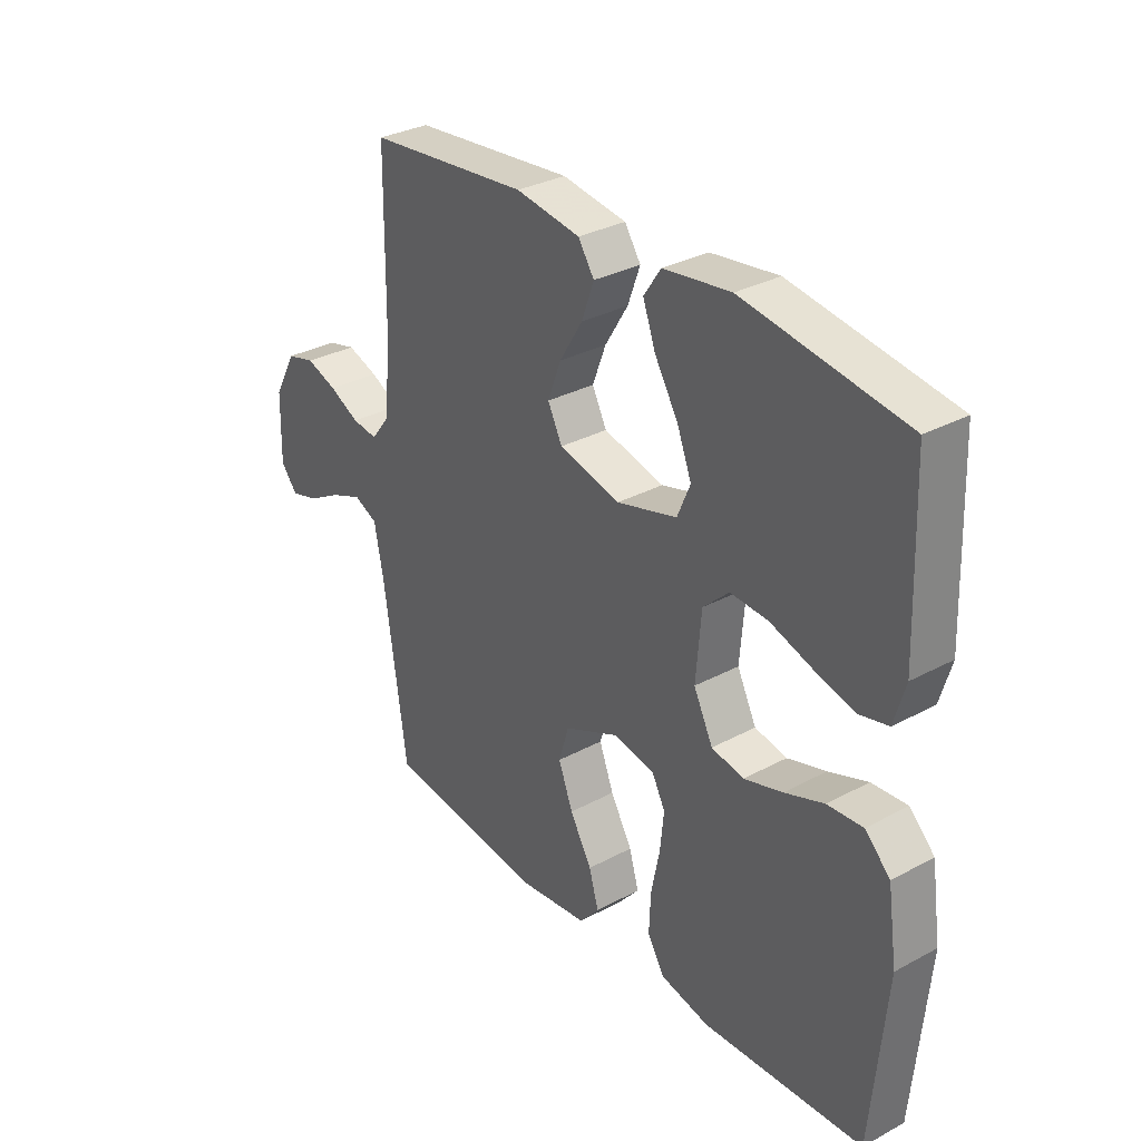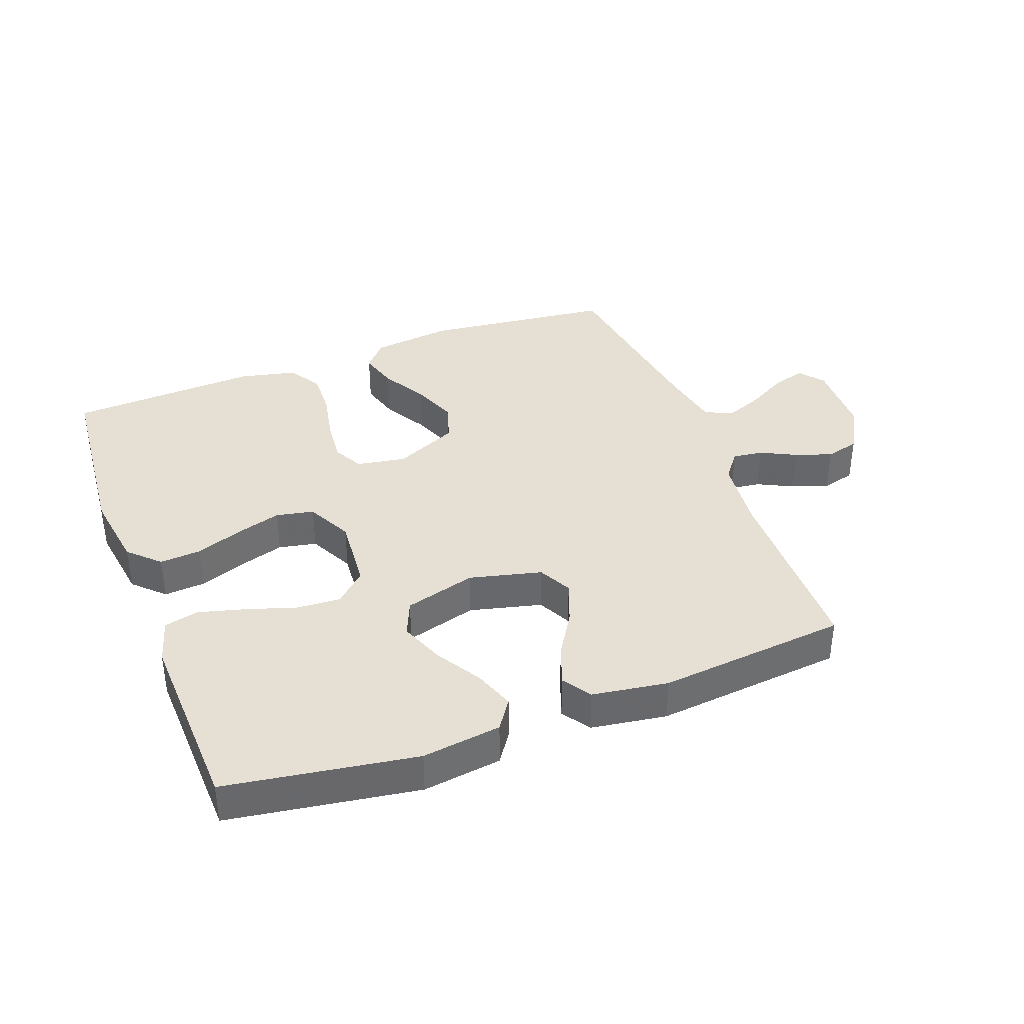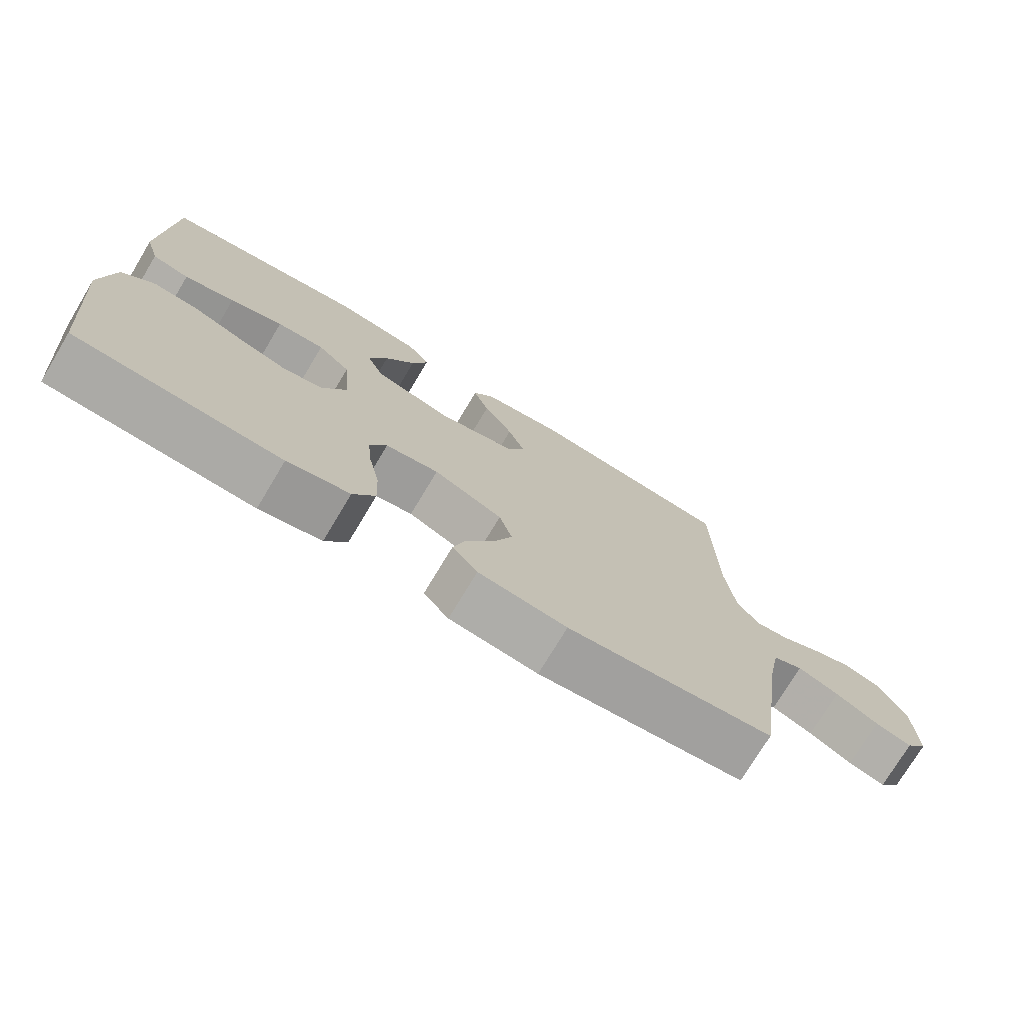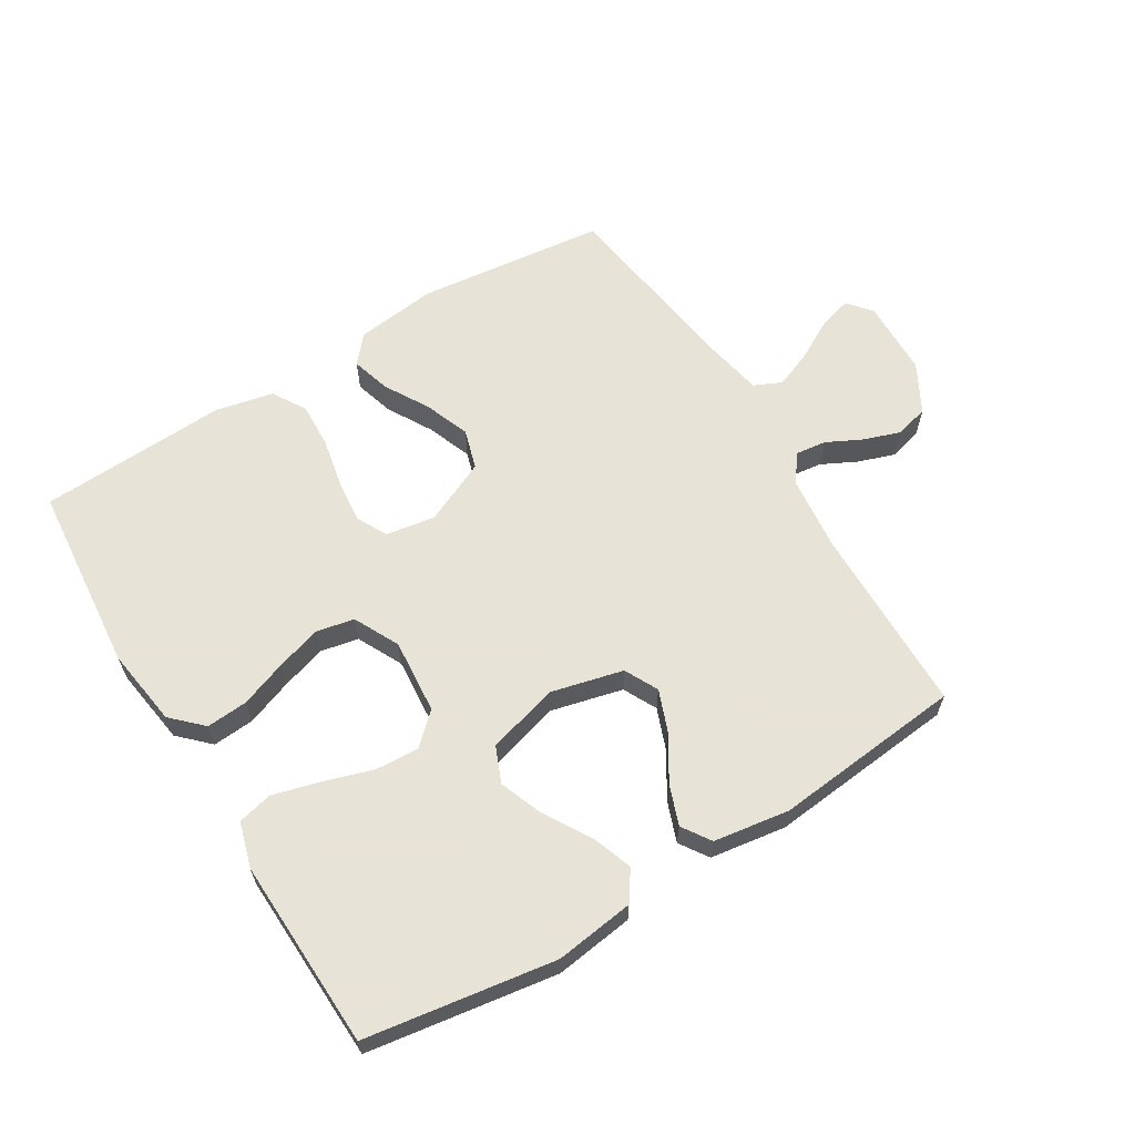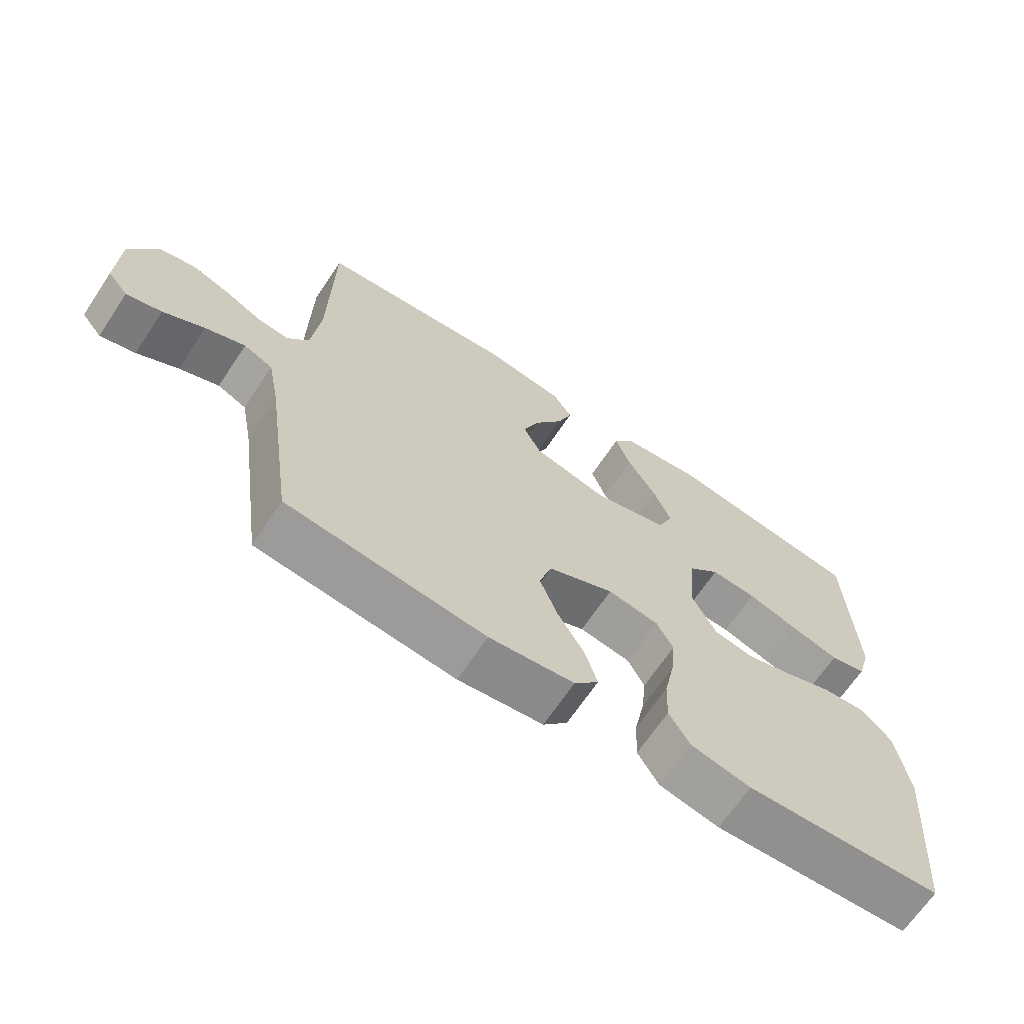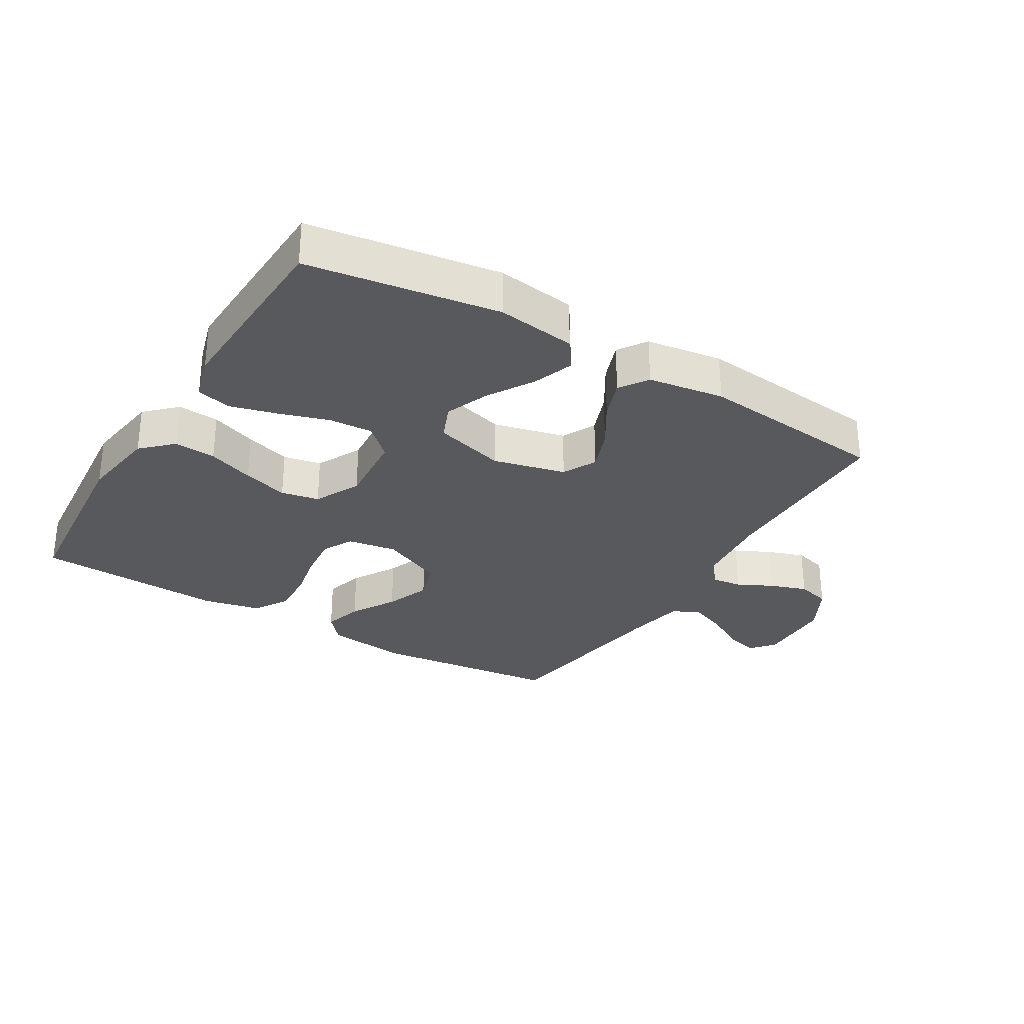
<metadata>
{"format":"obj","ext":"obj","renderer":"f3d","projection":"perspective","resolution":1024,"background":"white","views":[{"elev":31.8,"azim":-127.2,"up":"+Z"},{"elev":37.9,"azim":-20.6,"up":"+Y"},{"elev":-74.8,"azim":-31.0,"up":"+Z"},{"elev":62.6,"azim":-31.4,"up":"+Y"},{"elev":-67.1,"azim":146.3,"up":"+Z"},{"elev":-29.7,"azim":-31.1,"up":"+Y"}]}
</metadata>
<code>
v -0.5 0.07 -0.5
v -0.527 0.07 -0.2
v -0.509 0.07 -0.076
v -0.462 0.07 -0.03
v -0.396 0.07 -0.035
v -0.323 0.07 -0.062
v -0.251 0.07 -0.084
v -0.191 0.07 -0.072
v -0.155 0.07 0
v -0.165 0.07 0.119
v -0.213 0.07 0.164
v -0.283 0.07 0.16
v -0.361 0.07 0.135
v -0.435 0.07 0.115
v -0.49 0.07 0.128
v -0.511 0.07 0.2
v -0.5 0.07 0.5
v -0.2 0.07 0.546
v -0.075 0.07 0.529
v -0.043 0.07 0.482
v -0.066 0.07 0.418
v -0.11 0.07 0.345
v -0.137 0.07 0.276
v -0.113 0.07 0.219
v 0 0.07 0.187
v 0.114 0.07 0.215
v 0.141 0.07 0.268
v 0.116 0.07 0.334
v 0.073 0.07 0.404
v 0.05 0.07 0.467
v 0.08 0.07 0.512
v 0.2 0.07 0.53
v 0.5 0.07 0.5
v 0.504 0.07 0.2
v 0.517 0.07 0.08
v 0.55 0.07 0.037
v 0.598 0.07 0.043
v 0.654 0.07 0.071
v 0.712 0.07 0.091
v 0.765 0.07 0.077
v 0.807 0.07 0
v 0.81 0.07 -0.121
v 0.779 0.07 -0.159
v 0.726 0.07 -0.144
v 0.664 0.07 -0.109
v 0.604 0.07 -0.085
v 0.56 0.07 -0.105
v 0.542 0.07 -0.2
v 0.5 0.07 -0.5
v 0.2 0.07 -0.534
v 0.071 0.07 -0.518
v 0.034 0.07 -0.475
v 0.052 0.07 -0.413
v 0.093 0.07 -0.342
v 0.12 0.07 -0.271
v 0.101 0.07 -0.208
v 0 0.07 -0.162
v -0.078 0.07 -0.175
v -0.103 0.07 -0.223
v -0.096 0.07 -0.292
v -0.08 0.07 -0.37
v -0.077 0.07 -0.442
v -0.109 0.07 -0.495
v -0.2 0.07 -0.515
v -0.5 0 -0.5
v -0.527 0 -0.2
v -0.509 0 -0.076
v -0.462 0 -0.03
v -0.396 0 -0.035
v -0.323 0 -0.062
v -0.251 0 -0.084
v -0.191 0 -0.072
v -0.155 0 0
v -0.165 0 0.119
v -0.213 0 0.164
v -0.283 0 0.16
v -0.361 0 0.135
v -0.435 0 0.115
v -0.49 0 0.128
v -0.511 0 0.2
v -0.5 0 0.5
v -0.2 0 0.546
v -0.075 0 0.529
v -0.043 0 0.482
v -0.066 0 0.418
v -0.11 0 0.345
v -0.137 0 0.276
v -0.113 0 0.219
v 0 0 0.187
v 0.114 0 0.215
v 0.141 0 0.268
v 0.116 0 0.334
v 0.073 0 0.404
v 0.05 0 0.467
v 0.08 0 0.512
v 0.2 0 0.53
v 0.5 0 0.5
v 0.504 0 0.2
v 0.517 0 0.08
v 0.55 0 0.037
v 0.598 0 0.043
v 0.654 0 0.071
v 0.712 0 0.091
v 0.765 0 0.077
v 0.807 0 0
v 0.81 0 -0.121
v 0.779 0 -0.159
v 0.726 0 -0.144
v 0.664 0 -0.109
v 0.604 0 -0.085
v 0.56 0 -0.105
v 0.542 0 -0.2
v 0.5 0 -0.5
v 0.2 0 -0.534
v 0.071 0 -0.518
v 0.034 0 -0.475
v 0.052 0 -0.413
v 0.093 0 -0.342
v 0.12 0 -0.271
v 0.101 0 -0.208
v 0 0 -0.162
v -0.078 0 -0.175
v -0.103 0 -0.223
v -0.096 0 -0.292
v -0.08 0 -0.37
v -0.077 0 -0.442
v -0.109 0 -0.495
v -0.2 0 -0.515
f 60 61 62 63
f 59 60 63 64
f 51 52 53 54
f 51 54 55
f 48 49 50 51
f 47 48 51 55
f 46 47 55 56
f 42 43 44 45
f 42 45 46
f 41 42 46
f 37 38 39 40
f 37 40 41 46
f 31 32 33 34
f 31 34 35
f 28 29 30 31
f 27 28 31 35
f 26 27 35 36
f 19 20 21 22
f 19 22 23
f 18 19 23
f 17 18 23
f 16 17 23 24
f 12 13 14 15
f 12 15 16 24
f 3 4 5 6
f 3 6 7
f 2 3 7
f 59 64 1 2
f 58 59 2 7
f 57 58 7 8
f 56 57 8 9
f 36 37 46 56
f 25 26 36 56
f 25 56 9 10
f 11 12 24 25
f 10 11 25
f 127 126 125 124
f 128 127 124 123
f 118 117 116 115
f 119 118 115
f 115 114 113 112
f 119 115 112 111
f 120 119 111 110
f 109 108 107 106
f 110 109 106
f 110 106 105
f 104 103 102 101
f 110 105 104 101
f 98 97 96 95
f 99 98 95
f 95 94 93 92
f 99 95 92 91
f 100 99 91 90
f 86 85 84 83
f 87 86 83
f 87 83 82
f 87 82 81
f 88 87 81 80
f 79 78 77 76
f 88 80 79 76
f 70 69 68 67
f 71 70 67
f 71 67 66
f 66 65 128 123
f 71 66 123 122
f 72 71 122 121
f 73 72 121 120
f 120 110 101 100
f 120 100 90 89
f 74 73 120 89
f 89 88 76 75
f 89 75 74
f 1 65 66 2
f 2 66 67 3
f 3 67 68 4
f 4 68 69 5
f 5 69 70 6
f 6 70 71 7
f 7 71 72 8
f 8 72 73 9
f 9 73 74 10
f 10 74 75 11
f 11 75 76 12
f 12 76 77 13
f 13 77 78 14
f 14 78 79 15
f 15 79 80 16
f 16 80 81 17
f 17 81 82 18
f 18 82 83 19
f 19 83 84 20
f 20 84 85 21
f 21 85 86 22
f 22 86 87 23
f 23 87 88 24
f 24 88 89 25
f 25 89 90 26
f 26 90 91 27
f 27 91 92 28
f 28 92 93 29
f 29 93 94 30
f 30 94 95 31
f 31 95 96 32
f 32 96 97 33
f 33 97 98 34
f 34 98 99 35
f 35 99 100 36
f 36 100 101 37
f 37 101 102 38
f 38 102 103 39
f 39 103 104 40
f 40 104 105 41
f 41 105 106 42
f 42 106 107 43
f 43 107 108 44
f 44 108 109 45
f 45 109 110 46
f 46 110 111 47
f 47 111 112 48
f 48 112 113 49
f 49 113 114 50
f 50 114 115 51
f 51 115 116 52
f 52 116 117 53
f 53 117 118 54
f 54 118 119 55
f 55 119 120 56
f 56 120 121 57
f 57 121 122 58
f 58 122 123 59
f 59 123 124 60
f 60 124 125 61
f 61 125 126 62
f 62 126 127 63
f 63 127 128 64
f 64 128 65 1

</code>
